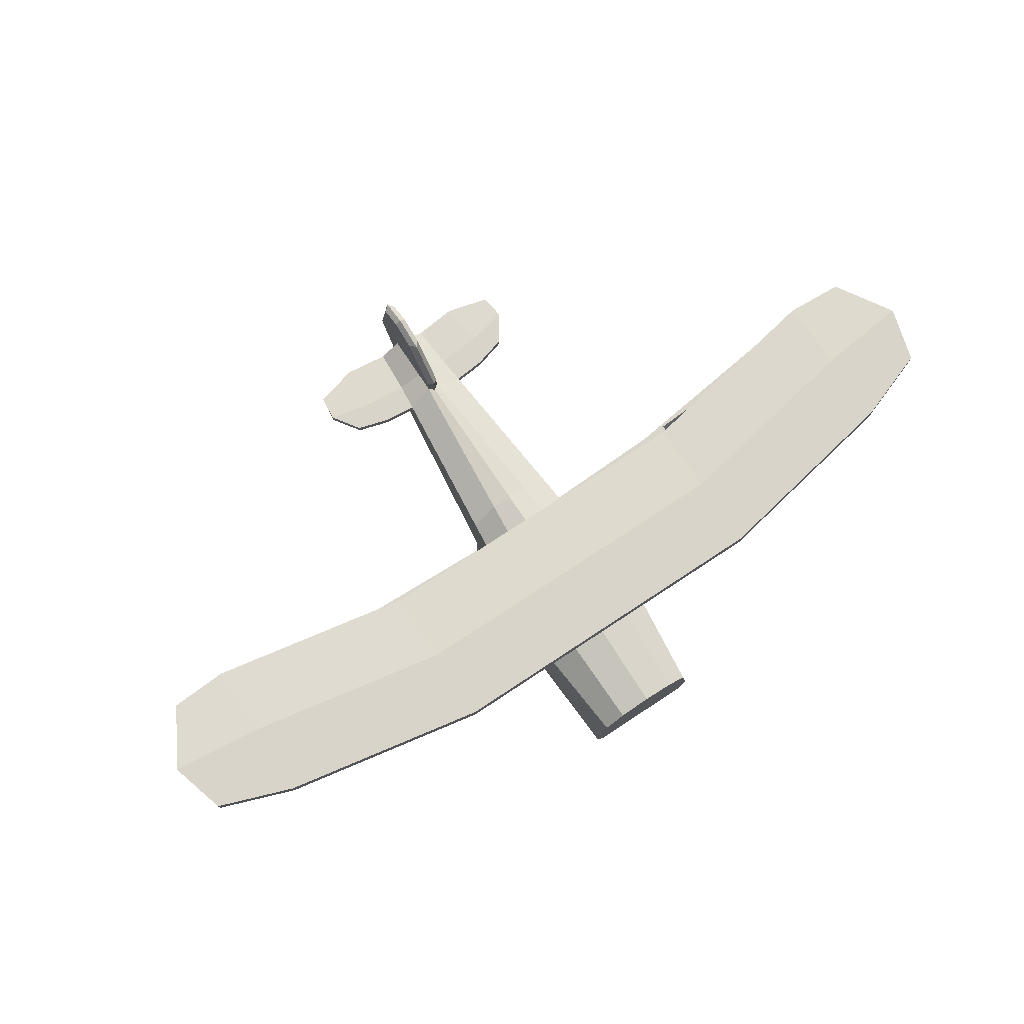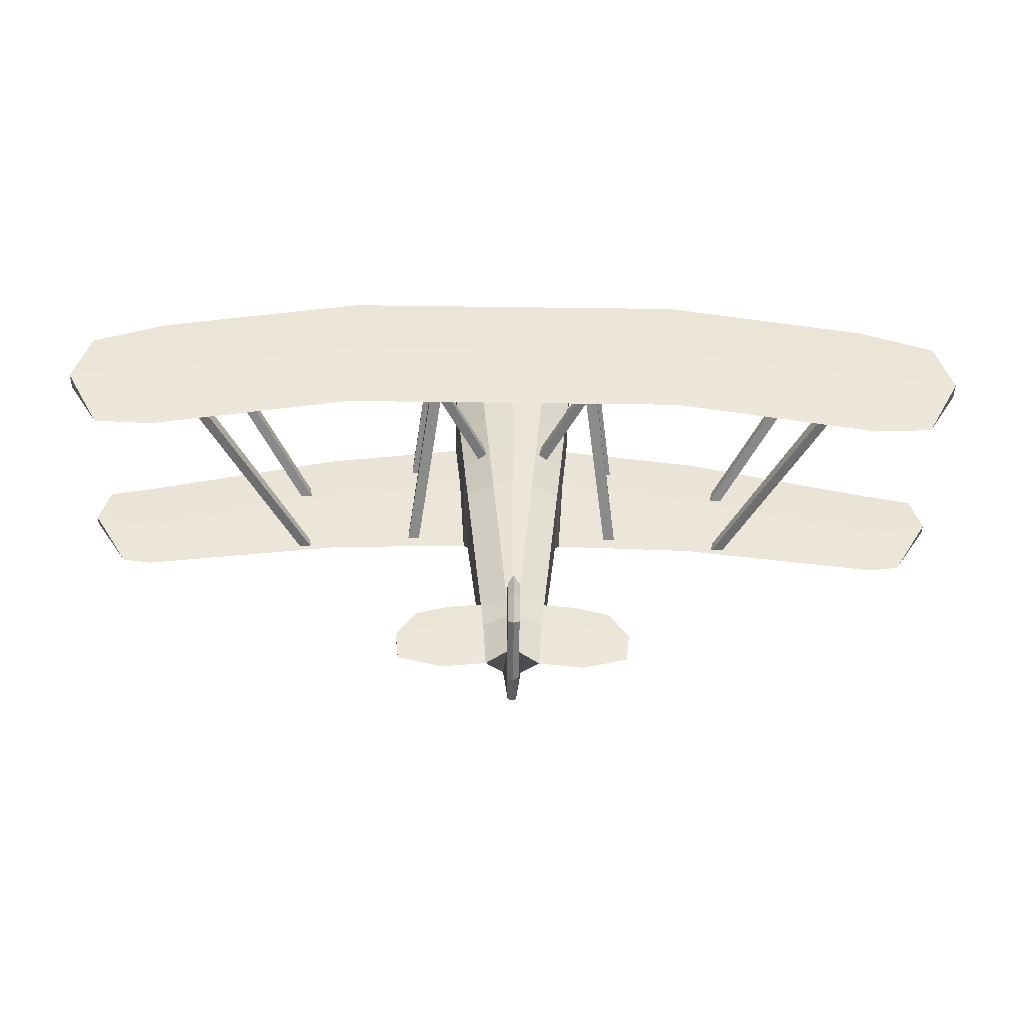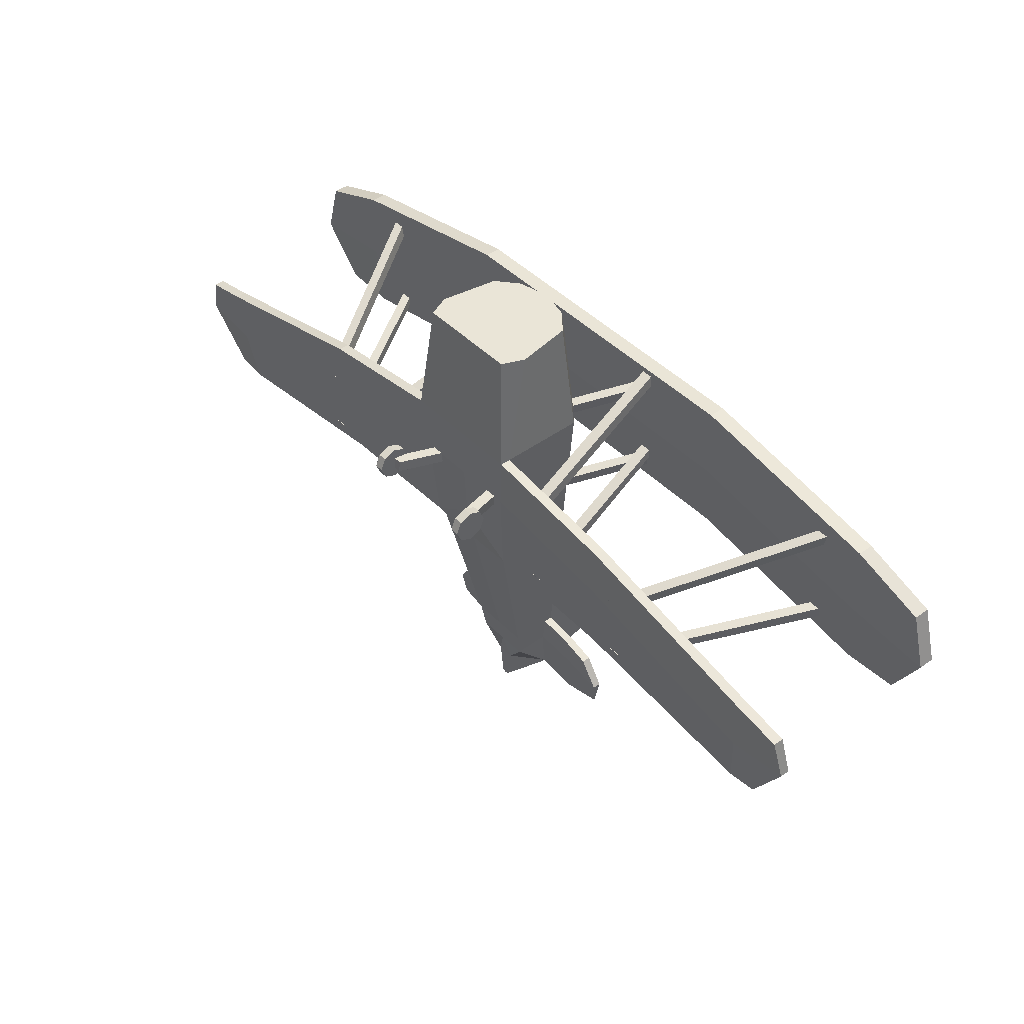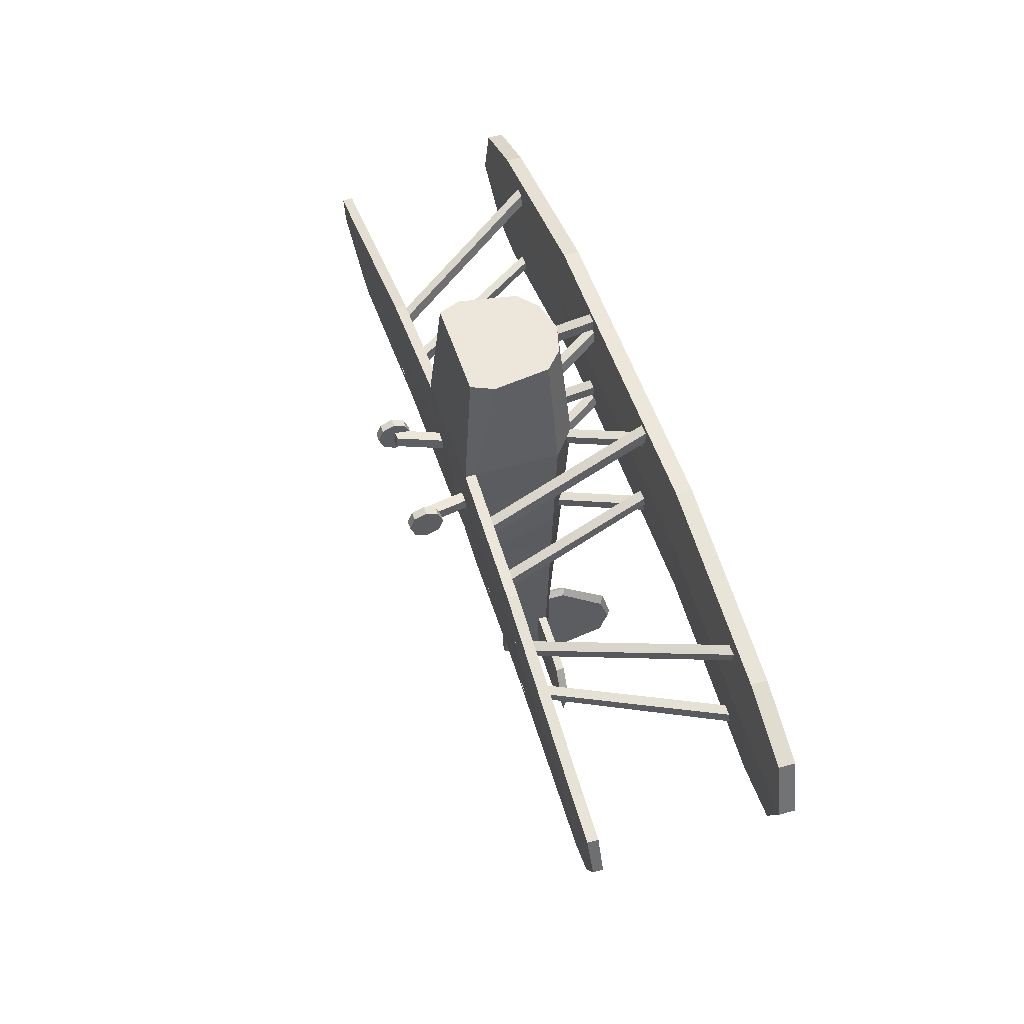
<metadata>
{"format":"obj","ext":"obj","renderer":"f3d","projection":"perspective","resolution":1024,"background":"white","views":[{"elev":75.1,"azim":-33.4,"up":"+Y"},{"elev":-44.8,"azim":179.1,"up":"+Z"},{"elev":44.2,"azim":49.5,"up":"+Z"},{"elev":51.1,"azim":72.7,"up":"+Z"}]}
</metadata>
<code>
o Cube.001_Cube.002
v 0.09 -0.09 0.09
v 0.09 0.04625 0.09
v 0.1104 -0.1079 -0.1119
v 0.1104 0.05922 -0.1119
v 0.06148 0.09927 -0.1119
v 0.05467 0.07637 0.09
v 0.05553 -0.02128 -0.6641
v 0.05553 0.0631 -0.6641
v 0.009804 0.08442 -0.7901
v 0.04584 0.05568 -0.7917
v 0.04584 -0.005984 -0.7222
v 0.01528 -0.005984 -0.7599
v 0.009804 0.08442 -0.6728
v 0.05553 0.04827 -0.6641
v 0.1683 0.04827 -0.6861
v 0.1683 0.0631 -0.6861
v 0.1966 0.05568 -0.7808
v 0.05068 0.0631 -0.7128
v 0.05068 -0.01363 -0.7128
v 0.009804 0.08442 -0.7083
v 0.05068 0.04827 -0.7128
v 0.2015 0.0631 -0.7348
v 0.2015 0.04827 -0.7348
v 0.1119 0.0631 -0.6697
v 0.1212 0.05568 -0.8002
v 0.1119 0.04827 -0.6697
v 0.1261 0.04827 -0.7185
v 0.1261 0.0631 -0.7185
v 0.009804 0.2117 -0.7802
v 0.009804 0.1141 -0.6728
v 0.009804 0.195 -0.7346
v 0.009804 0.08442 -0.8471
v 0.007217 -0.005984 -0.8197
v 0.009804 0.195 -0.8197
v 0.03564 0.09185 -0.3924
v 0.08297 0.06116 -0.388
v 0.08297 -0.08152 -0.388
v 0.04287 0.09393 -0.3139
v 0.09066 0.06062 -0.3107
v 0.1104 -0.08959 -0.1119
v 0.1063 -0.05201 0.09
v 0.09066 -0.08886 -0.3751
v 0.7008 -0.08959 -0.2298
v 0.7008 -0.1079 -0.2298
v 0.681 -0.08886 -0.4286
v 0.779 -0.08959 -0.2458
v 0.779 -0.1079 -0.2458
v 0.7326 -0.08886 -0.4213
v 0.05217 0.0966 -0.2129
v 0.1005 -0.1022 -0.2113
v 0.1005 0.05992 -0.2113
v 0.1005 -0.08546 -0.2113
v 0.6909 -0.1022 -0.3292
v 0.6909 -0.08546 -0.3292
v 0.7967 -0.1022 -0.3137
v 0.7967 -0.08546 -0.3137
v 0.1766 -0.1036 -0.1635
v 0.1296 0.2079 -0.0598
v 0.1766 -0.09666 -0.1824
v 0.1296 0.2148 -0.07874
v 0.1968 -0.1036 -0.1635
v 0.1498 0.2079 -0.0598
v 0.1968 -0.09666 -0.1824
v 0.1498 0.2148 -0.07874
v 0.1766 -0.09233 -0.3403
v 0.1296 0.2191 -0.2366
v 0.1766 -0.08537 -0.3592
v 0.1296 0.2179 -0.2556
v 0.1968 -0.09233 -0.3403
v 0.1498 0.2191 -0.2366
v 0.1968 -0.08537 -0.3592
v 0.1498 0.2179 -0.2556
v 0.04662 0.07005 -0.1143
v 0.1289 0.2102 -0.08266
v 0.04662 0.07701 -0.1333
v 0.1289 0.2171 -0.1016
v 0.06679 0.07005 -0.1143
v 0.1491 0.2102 -0.08266
v 0.06679 0.07701 -0.1333
v 0.1491 0.2171 -0.1016
v 0.04225 0.07005 -0.2935
v 0.1246 0.2102 -0.2618
v 0.04225 0.07701 -0.3124
v 0.1246 0.2171 -0.2807
v 0.06242 0.07005 -0.2935
v 0.1447 0.2102 -0.2618
v 0.06242 0.07701 -0.3124
v 0.1447 0.2171 -0.2807
v 0.3 0.2047 -0.051
v 0.3 0.2327 -0.051
v 0.3 0.2187 -0.3081
v 0.7849 0.2047 -0.1642
v 0.7548 0.2187 -0.3685
v 0.7849 0.2327 -0.1642
v 0.3 0.2047 -0.1795
v 0.3 0.2327 -0.1795
v 0.8133 0.2047 -0.2626
v 0.8133 0.2327 -0.2626
v 0.6544 0.2187 -0.3738
v 0.6544 0.2327 -0.1168
v 0.6544 0.2047 -0.1168
v 0.6544 0.2047 -0.2453
v 0.6544 0.2327 -0.2453
v 0.3544 -0.1079 -0.1465
v 0.3544 -0.08959 -0.1465
v 0.3346 -0.08886 -0.383
v 0.3445 -0.08546 -0.2459
v 0.3445 -0.1022 -0.2459
v 0.08515 -0.1805 -0.2004
v 0.0613 -0.09398 -0.2105
v 0.08515 -0.1832 -0.2204
v 0.0613 -0.09672 -0.2305
v 0.1053 -0.1805 -0.2004
v 0.08147 -0.09398 -0.2105
v 0.1053 -0.1832 -0.2204
v 0.08147 -0.09672 -0.2305
v 0.09871 -0.1819 -0.2404
v 0.1144 -0.1819 -0.2404
v 0.09871 -0.2031 -0.2316
v 0.1144 -0.2031 -0.2316
v 0.09871 -0.2119 -0.2104
v 0.1144 -0.2119 -0.2104
v 0.09871 -0.2031 -0.1892
v 0.1144 -0.2031 -0.1892
v 0.09871 -0.1819 -0.1804
v 0.1144 -0.1819 -0.1804
v 0.09871 -0.1606 -0.1892
v 0.1144 -0.1606 -0.1892
v 0.09871 -0.1519 -0.2104
v 0.1144 -0.1519 -0.2104
v 0.09871 -0.1606 -0.2316
v 0.1144 -0.1606 -0.2316
v 0.585 0.2179 -0.3323
v 0.4026 -0.08537 -0.3835
v 0.585 0.2191 -0.3134
v 0.4026 -0.09233 -0.3645
v 0.5648 0.2179 -0.3323
v 0.3825 -0.08537 -0.3835
v 0.5648 0.2191 -0.3134
v 0.3825 -0.09233 -0.3645
v 0.585 0.2148 -0.1493
v 0.4026 -0.09666 -0.253
v 0.585 0.2079 -0.1303
v 0.4026 -0.1036 -0.234
v 0.5648 0.2148 -0.1493
v 0.3825 -0.09666 -0.253
v 0.5648 0.2079 -0.1303
v 0.3825 -0.1036 -0.234
v -0.09 -0.09 0.09
v -0.09 0.04625 0.09
v -0.1104 -0.1079 -0.1119
v -0.1104 0.05922 -0.1119
v -0.06148 0.09927 -0.1119
v -0.05467 0.07637 0.09
v -0.05553 -0.02128 -0.6641
v -0.05553 0.0631 -0.6641
v -0.009804 0.08442 -0.7901
v -0.04584 0.05568 -0.7917
v -0.04584 -0.005984 -0.7222
v -0.01528 -0.005984 -0.7599
v -0.009804 0.08442 -0.6728
v -0.05553 0.04827 -0.6641
v -0.1683 0.04827 -0.6861
v -0.1683 0.0631 -0.6861
v -0.1966 0.05568 -0.7808
v -0.05068 0.0631 -0.7128
v -0.05068 -0.01363 -0.7128
v -0.009804 0.08442 -0.7083
v -0.05068 0.04827 -0.7128
v -0.2015 0.0631 -0.7348
v -0.2015 0.04827 -0.7348
v -0.1119 0.0631 -0.6697
v -0.1212 0.05568 -0.8002
v -0.1119 0.04827 -0.6697
v -0.1261 0.04827 -0.7185
v -0.1261 0.0631 -0.7185
v -0.009804 0.2117 -0.7802
v -0.009804 0.1141 -0.6728
v -0.009804 0.195 -0.7346
v -0.009804 0.08442 -0.8471
v -0.007217 -0.005984 -0.8197
v -0.009804 0.195 -0.8197
v -0.03564 0.09185 -0.3924
v -0.08297 0.06116 -0.388
v -0.08297 -0.08152 -0.388
v -0.04287 0.09393 -0.3139
v -0.09066 0.06062 -0.3107
v -0.1104 -0.08959 -0.1119
v -0.1063 -0.05201 0.09
v -0.09066 -0.08886 -0.3751
v -0.7008 -0.08959 -0.2298
v -0.7008 -0.1079 -0.2298
v -0.681 -0.08886 -0.4286
v -0.779 -0.08959 -0.2458
v -0.779 -0.1079 -0.2458
v -0.7326 -0.08886 -0.4213
v -0.05217 0.0966 -0.2129
v -0.1005 -0.1022 -0.2113
v -0.1005 0.05992 -0.2113
v -0.1005 -0.08546 -0.2113
v -0.6909 -0.1022 -0.3292
v -0.6909 -0.08546 -0.3292
v -0.7967 -0.1022 -0.3137
v -0.7967 -0.08546 -0.3137
v -0.1766 -0.1036 -0.1635
v -0.1296 0.2079 -0.0598
v -0.1766 -0.09666 -0.1824
v -0.1296 0.2148 -0.07874
v -0.1968 -0.1036 -0.1635
v -0.1498 0.2079 -0.0598
v -0.1968 -0.09666 -0.1824
v -0.1498 0.2148 -0.07874
v -0.1766 -0.09233 -0.3403
v -0.1296 0.2191 -0.2366
v -0.1766 -0.08537 -0.3592
v -0.1296 0.2179 -0.2556
v -0.1968 -0.09233 -0.3403
v -0.1498 0.2191 -0.2366
v -0.1968 -0.08537 -0.3592
v -0.1498 0.2179 -0.2556
v -0.04662 0.07005 -0.1143
v -0.1289 0.2102 -0.08266
v -0.04662 0.07701 -0.1333
v -0.1289 0.2171 -0.1016
v -0.06679 0.07005 -0.1143
v -0.1491 0.2102 -0.08266
v -0.06679 0.07701 -0.1333
v -0.1491 0.2171 -0.1016
v -0.04225 0.07005 -0.2935
v -0.1246 0.2102 -0.2618
v -0.04225 0.07701 -0.3124
v -0.1246 0.2171 -0.2807
v -0.06242 0.07005 -0.2935
v -0.1447 0.2102 -0.2618
v -0.06242 0.07701 -0.3124
v -0.1447 0.2171 -0.2807
v -0.3 0.2047 -0.051
v -0.3 0.2327 -0.051
v -0.3 0.2187 -0.3081
v -0.7849 0.2047 -0.1642
v -0.7548 0.2187 -0.3685
v -0.7849 0.2327 -0.1642
v -0.3 0.2047 -0.1795
v -0.3 0.2327 -0.1795
v -0.8133 0.2047 -0.2626
v -0.8133 0.2327 -0.2626
v -0.6544 0.2187 -0.3738
v -0.6544 0.2327 -0.1168
v -0.6544 0.2047 -0.1168
v -0.6544 0.2047 -0.2453
v -0.6544 0.2327 -0.2453
v -0.3544 -0.1079 -0.1465
v -0.3544 -0.08959 -0.1465
v -0.3346 -0.08886 -0.383
v -0.3445 -0.08546 -0.2459
v -0.3445 -0.1022 -0.2459
v -0.08515 -0.1805 -0.2004
v -0.0613 -0.09398 -0.2105
v -0.08515 -0.1832 -0.2204
v -0.0613 -0.09672 -0.2305
v -0.1053 -0.1805 -0.2004
v -0.08147 -0.09398 -0.2105
v -0.1053 -0.1832 -0.2204
v -0.08147 -0.09672 -0.2305
v -0.09871 -0.1819 -0.2404
v -0.1144 -0.1819 -0.2404
v -0.09871 -0.2031 -0.2316
v -0.1144 -0.2031 -0.2316
v -0.09871 -0.2119 -0.2104
v -0.1144 -0.2119 -0.2104
v -0.09871 -0.2031 -0.1892
v -0.1144 -0.2031 -0.1892
v -0.09871 -0.1819 -0.1804
v -0.1144 -0.1819 -0.1804
v -0.09871 -0.1606 -0.1892
v -0.1144 -0.1606 -0.1892
v -0.09871 -0.1519 -0.2104
v -0.1144 -0.1519 -0.2104
v -0.09871 -0.1606 -0.2316
v -0.1144 -0.1606 -0.2316
v -0.585 0.2179 -0.3323
v -0.4026 -0.08537 -0.3835
v -0.585 0.2191 -0.3134
v -0.4026 -0.09233 -0.3645
v -0.5648 0.2179 -0.3323
v -0.3825 -0.08537 -0.3835
v -0.5648 0.2191 -0.3134
v -0.3825 -0.09233 -0.3645
v -0.585 0.2148 -0.1493
v -0.4026 -0.09666 -0.253
v -0.585 0.2079 -0.1303
v -0.4026 -0.1036 -0.234
v -0.5648 0.2148 -0.1493
v -0.3825 -0.09666 -0.253
v -0.5648 0.2079 -0.1303
v -0.3825 -0.1036 -0.234
v 0 -0.1079 -0.1119
v 0 0.08442 -0.6641
v 0 -0.02128 -0.6641
v 0 0.1129 -0.1119
v 0 -0.09 0.09
v 0 0.09 0.09
v 0 -0.005984 -0.7599
v 0 -0.01363 -0.7128
v 0 0.2189 -0.7802
v 0 0.1197 -0.6641
v 0 0.2022 -0.7223
v 0 0.08442 -0.8538
v 0 -0.005984 -0.823
v 0 0.2022 -0.8289
v 0 0.09866 -0.388
v 0 -0.08296 -0.388
v 0 0.1026 -0.3107
v 0 -0.0964 -0.3107
v 0 -0.07024 0.09
v 0 0.1078 -0.2113
v 0 -0.1022 -0.2113
v 0 0.2047 -0.051
v 0 0.2187 -0.3081
v 0 0.2327 -0.051
v 0 0.2047 -0.1795
v 0 0.2327 -0.1795
f 40 4 2 41
f 297 3 1 301
f 4 5 6 2
f 35 36 8 13
f 41 2 6 315
f 20 18 10 9
f 12 9 10 11
f 311 35 13 298
f 9 12 33 32
f 19 304 12 11
f 28 24 16 22
f 20 9 29 31
f 304 303 12
f 42 314 312 37
f 315 6 302
f 5 300 302 6
f 22 23 17
f 21 14 7 19
f 24 26 15 16
f 27 25 17 23
f 26 27 23 15
f 10 21 19 11
f 16 15 23 22
f 25 28 22 17
f 7 299 304 19
f 13 8 18 20
f 10 18 28 25
f 14 21 27 26
f 21 10 25 27
f 8 14 26 24
f 18 8 24 28
f 307 31 29 305
f 306 30 31 307
f 298 13 30 306
f 29 9 32 34
f 13 20 31 30
f 309 308 32 33
f 32 308 310 34
f 305 29 34 310
f 12 303 309 33
f 313 38 35 311
f 38 39 36 35
f 49 51 39 38
f 36 37 7 14 8
f 37 312 299 7
f 316 49 38 313
f 50 317 314 42
f 108 106 45 53
f 51 52 42 39
f 39 42 37 36
f 1 41 315 301
f 3 40 41 1
f 107 105 43 54
f 105 104 44 43
f 56 55 48
f 43 44 47 46
f 54 43 46 56
f 53 45 48 55
f 44 53 55 47
f 45 54 56 48
f 46 47 55 56
f 106 107 54 45
f 4 40 52 51
f 104 108 53 44
f 3 297 317 50
f 300 5 49 316
f 5 4 51 49
f 57 58 60 59
f 59 60 64 63
f 63 64 62 61
f 61 62 58 57
f 59 63 61 57
f 64 60 58 62
f 65 66 68 67
f 67 68 72 71
f 71 72 70 69
f 69 70 66 65
f 67 71 69 65
f 72 68 66 70
f 73 74 76 75
f 75 76 80 79
f 79 80 78 77
f 77 78 74 73
f 75 79 77 73
f 80 76 74 78
f 81 82 84 83
f 83 84 88 87
f 87 88 86 85
f 85 86 82 81
f 83 87 85 81
f 88 84 82 86
f 321 319 91 95
f 322 96 91 319
f 97 93 98
f 318 89 90 320
f 103 100 94 98
f 102 99 93 97
f 100 101 92 94
f 101 102 97 92
f 99 103 98 93
f 92 97 98 94
f 320 90 96 322
f 318 321 95 89
f 91 96 103 99
f 89 95 102 101
f 90 89 101 100
f 95 91 99 102
f 96 90 100 103
f 3 50 108 104
f 42 52 107 106
f 40 3 104 105
f 52 40 105 107
f 50 42 106 108
f 109 110 112 111
f 111 112 116 115
f 115 116 114 113
f 113 114 110 109
f 111 115 113 109
f 116 112 110 114
f 117 118 120 119
f 119 120 122 121
f 121 122 124 123
f 123 124 126 125
f 125 126 128 127
f 127 128 130 129
f 120 118 132 130 128 126 124 122
f 129 130 132 131
f 131 132 118 117
f 117 119 121 123 125 127 129 131
f 133 137 139 135
f 138 134 136 140
f 134 133 135 136
f 141 145 147 143
f 146 142 144 148
f 144 143 147 148
f 142 141 143 144
f 146 145 141 142
f 140 139 137 138
f 148 147 145 146
f 138 137 133 134
f 136 135 139 140
f 188 189 150 152
f 297 301 149 151
f 152 150 154 153
f 183 161 156 184
f 189 315 154 150
f 168 157 158 166
f 160 159 158 157
f 311 298 161 183
f 157 180 181 160
f 167 159 160 304
f 176 170 164 172
f 168 179 177 157
f 304 160 303
f 190 185 312 314
f 315 302 154
f 153 154 302 300
f 170 165 171
f 169 167 155 162
f 172 164 163 174
f 175 171 165 173
f 174 163 171 175
f 158 159 167 169
f 164 170 171 163
f 173 165 170 176
f 155 167 304 299
f 161 168 166 156
f 158 173 176 166
f 162 174 175 169
f 169 175 173 158
f 156 172 174 162
f 166 176 172 156
f 307 305 177 179
f 306 307 179 178
f 298 306 178 161
f 177 182 180 157
f 161 178 179 168
f 309 181 180 308
f 180 182 310 308
f 305 310 182 177
f 160 181 309 303
f 313 311 183 186
f 186 183 184 187
f 197 186 187 199
f 184 156 162 155 185
f 185 155 299 312
f 316 313 186 197
f 198 190 314 317
f 256 201 193 254
f 199 187 190 200
f 187 184 185 190
f 149 301 315 189
f 151 149 189 188
f 255 202 191 253
f 253 191 192 252
f 204 196 203
f 191 194 195 192
f 202 204 194 191
f 201 203 196 193
f 192 195 203 201
f 193 196 204 202
f 194 204 203 195
f 254 193 202 255
f 152 199 200 188
f 252 192 201 256
f 151 198 317 297
f 300 316 197 153
f 153 197 199 152
f 205 207 208 206
f 207 211 212 208
f 211 209 210 212
f 209 205 206 210
f 207 205 209 211
f 212 210 206 208
f 213 215 216 214
f 215 219 220 216
f 219 217 218 220
f 217 213 214 218
f 215 213 217 219
f 220 218 214 216
f 221 223 224 222
f 223 227 228 224
f 227 225 226 228
f 225 221 222 226
f 223 221 225 227
f 228 226 222 224
f 229 231 232 230
f 231 235 236 232
f 235 233 234 236
f 233 229 230 234
f 231 229 233 235
f 236 234 230 232
f 321 243 239 319
f 322 319 239 244
f 245 246 241
f 318 320 238 237
f 251 246 242 248
f 250 245 241 247
f 248 242 240 249
f 249 240 245 250
f 247 241 246 251
f 240 242 246 245
f 320 322 244 238
f 318 237 243 321
f 239 247 251 244
f 237 249 250 243
f 238 248 249 237
f 243 250 247 239
f 244 251 248 238
f 151 252 256 198
f 190 254 255 200
f 188 253 252 151
f 200 255 253 188
f 198 256 254 190
f 257 259 260 258
f 259 263 264 260
f 263 261 262 264
f 261 257 258 262
f 259 257 261 263
f 264 262 258 260
f 265 267 268 266
f 267 269 270 268
f 269 271 272 270
f 271 273 274 272
f 273 275 276 274
f 275 277 278 276
f 268 270 272 274 276 278 280 266
f 277 279 280 278
f 279 265 266 280
f 265 279 277 275 273 271 269 267
f 281 283 287 285
f 286 288 284 282
f 282 284 283 281
f 289 291 295 293
f 294 296 292 290
f 292 296 295 291
f 290 292 291 289
f 294 290 289 293
f 288 286 285 287
f 296 294 293 295
f 286 282 281 285
f 284 288 287 283

</code>
